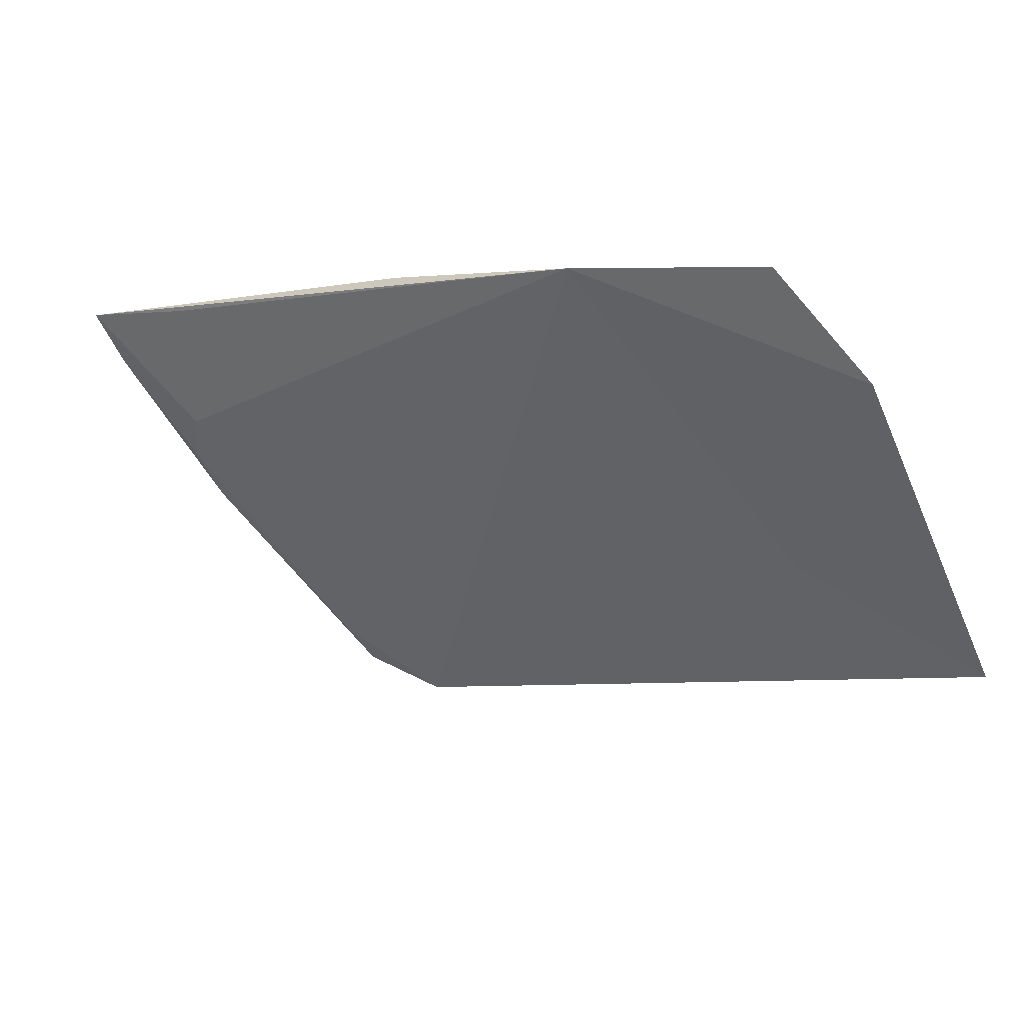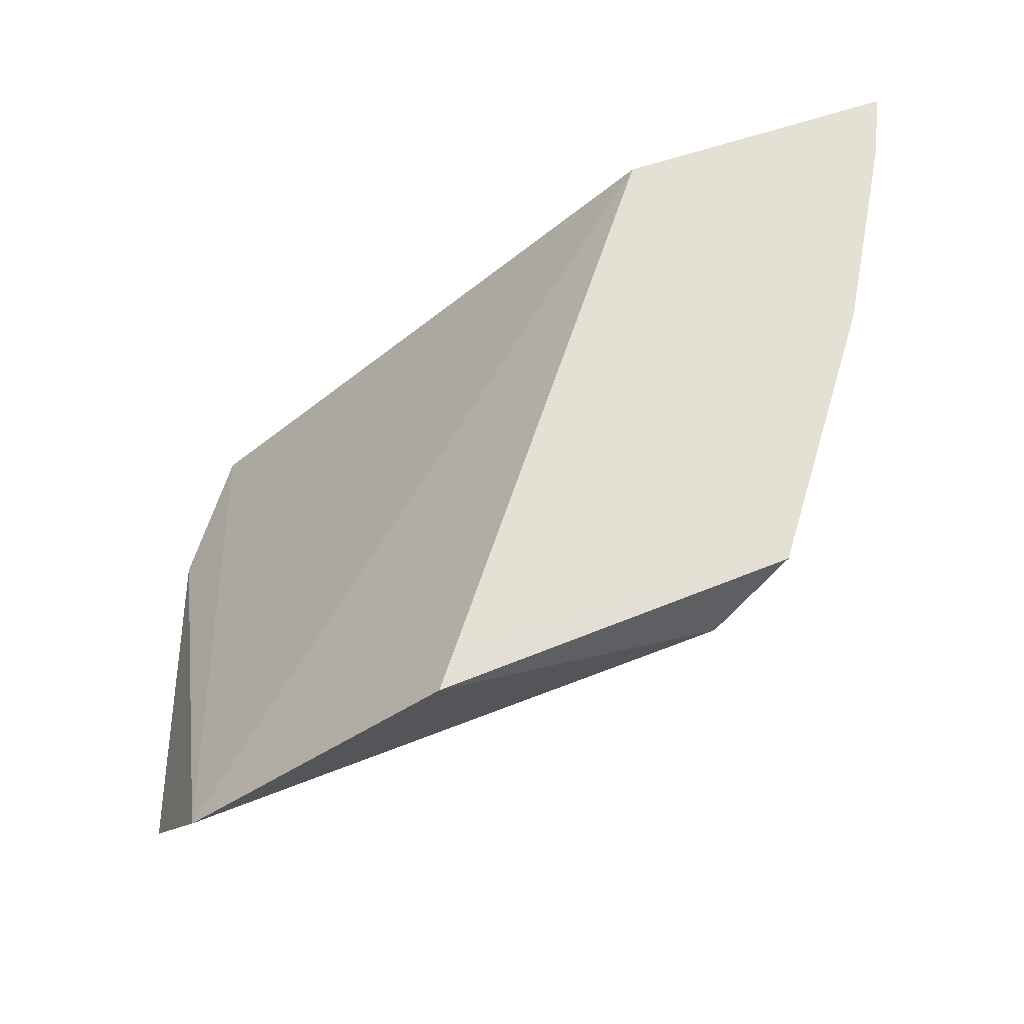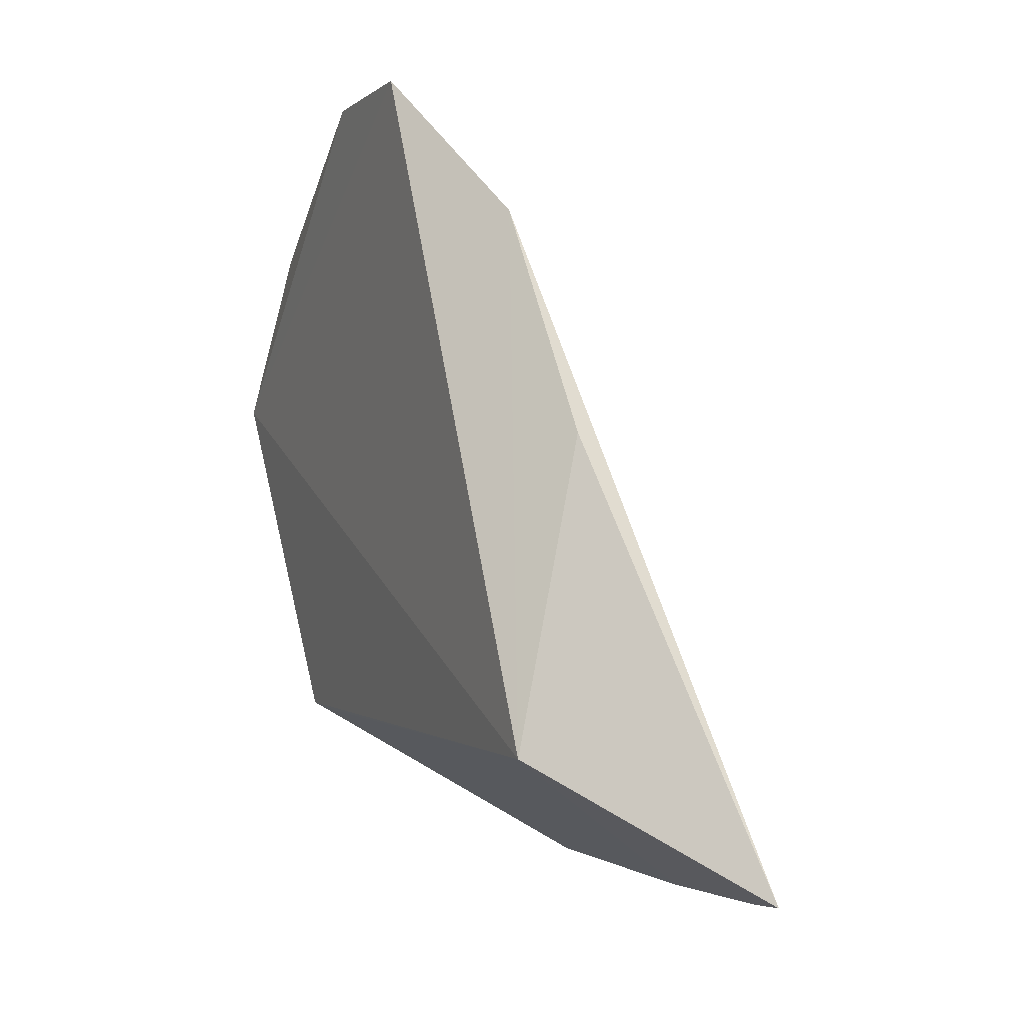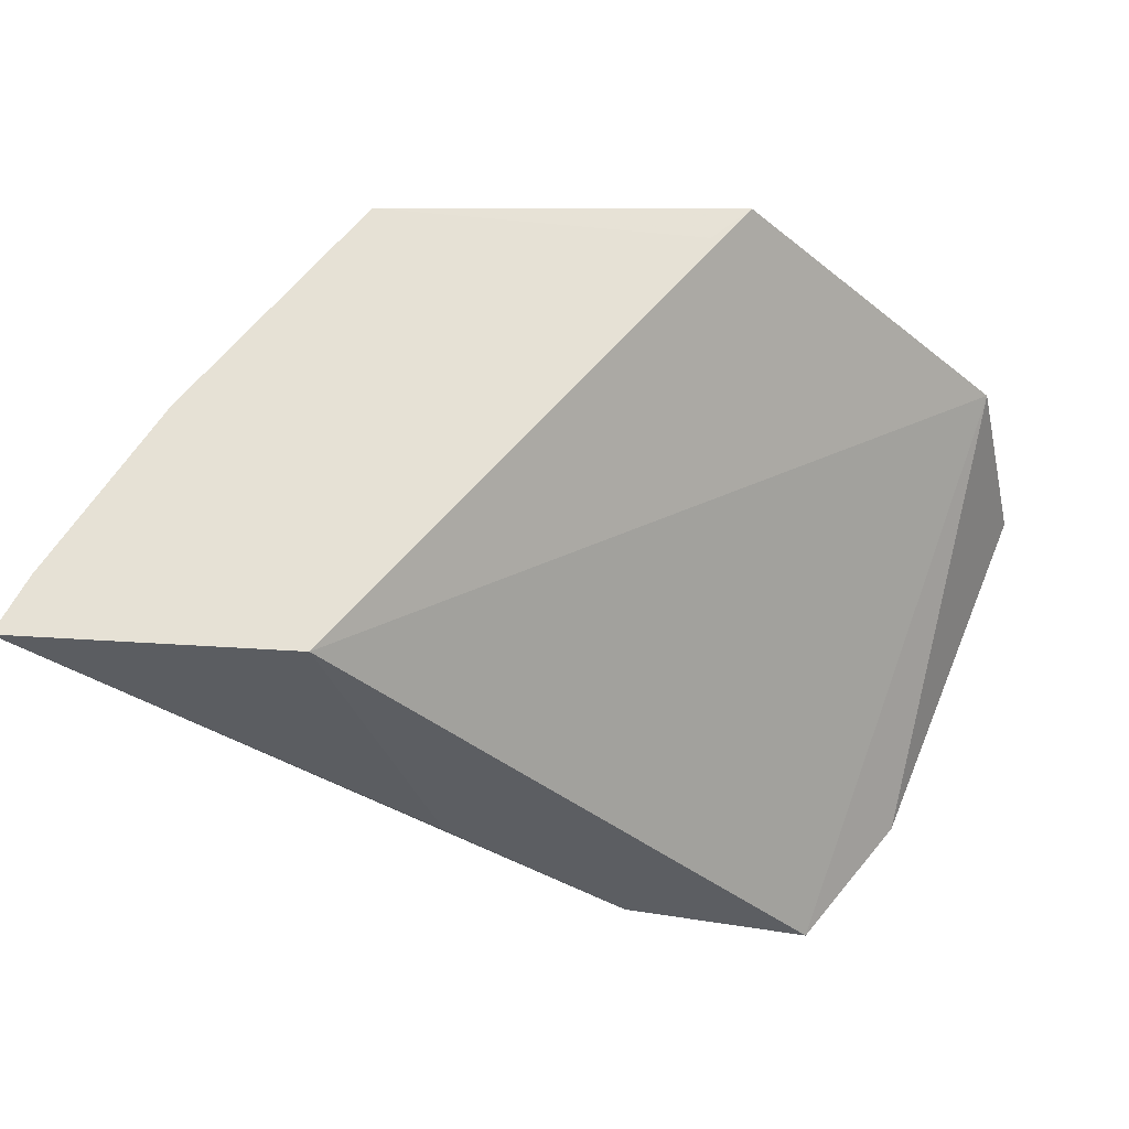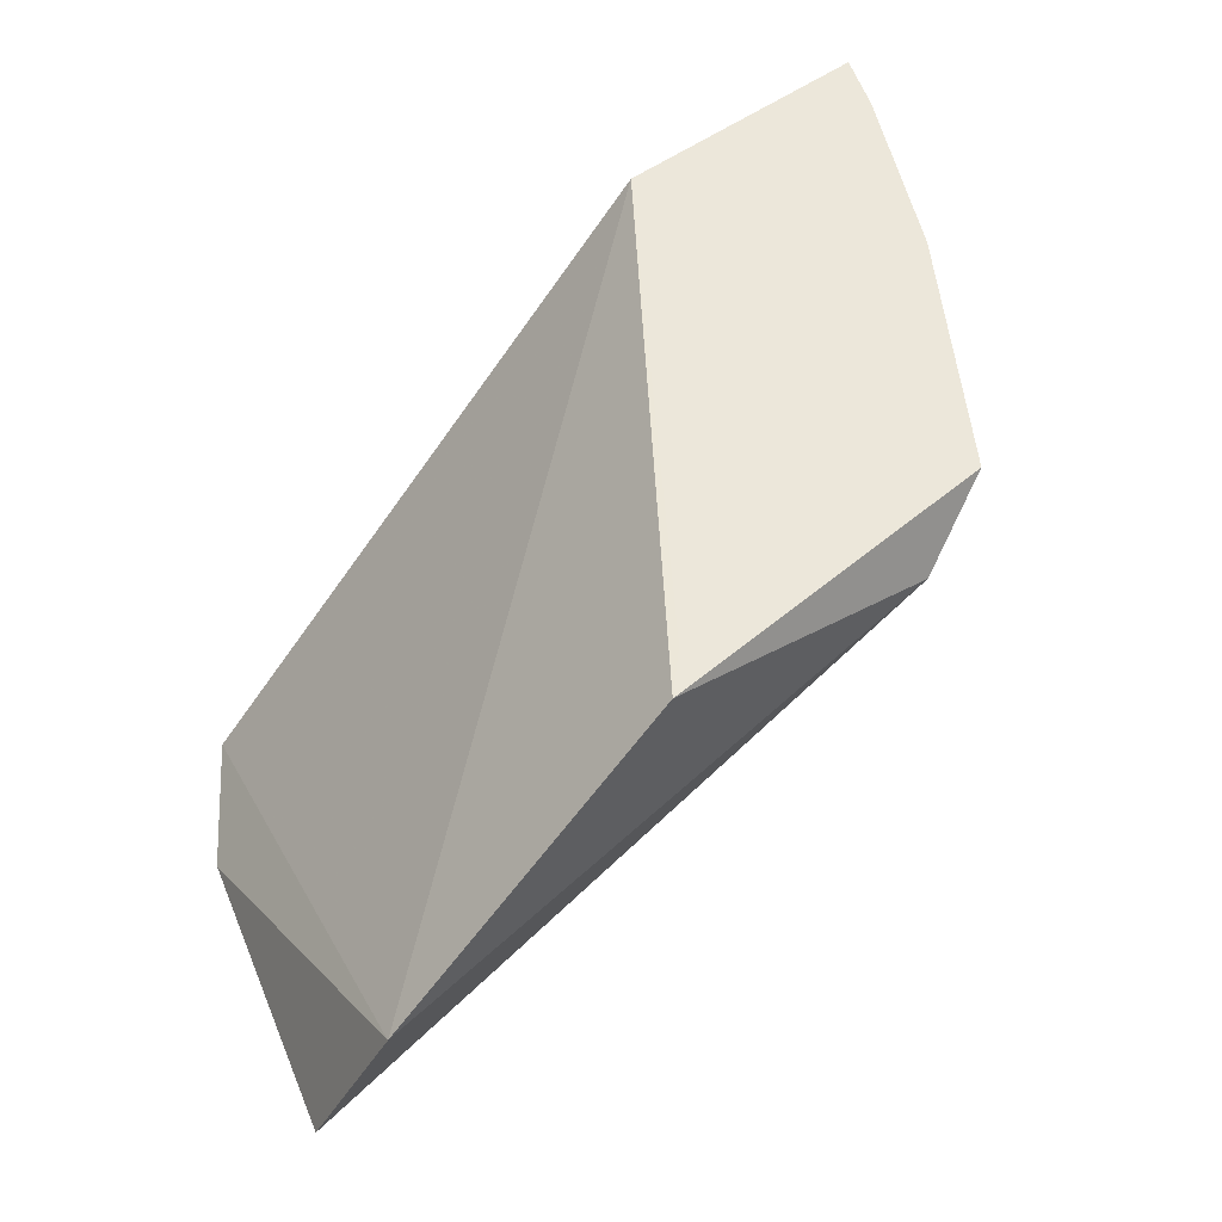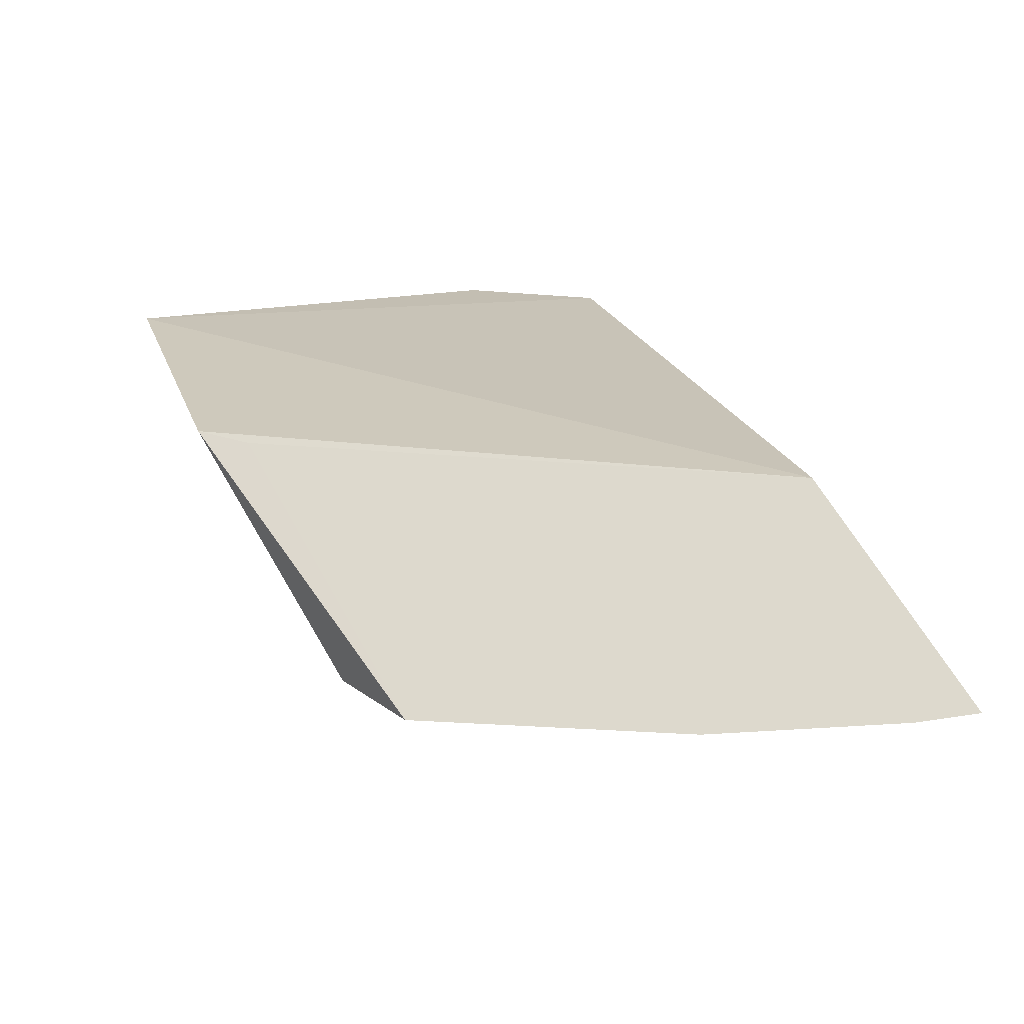
<metadata>
{"format":"obj","ext":"obj","renderer":"f3d","projection":"perspective","resolution":1024,"background":"white","views":[{"elev":-74.1,"azim":-166.3,"up":"+Z"},{"elev":64.9,"azim":-10.2,"up":"+Z"},{"elev":73.2,"azim":31.9,"up":"+Y"},{"elev":65.6,"azim":-167.9,"up":"+Z"},{"elev":49.4,"azim":-31.6,"up":"+Z"},{"elev":70.5,"azim":66.2,"up":"+Z"}]}
</metadata>
<code>
v 0.4129 -0.2632 0.1749
v 0.4796 -0.1402 0.1906
v 0.3493 -0.2715 0.1888
v 0.3902 -0.1398 0.1239
v 0.3486 -0.1412 0.08588
v 0.4165 -0.1496 0.1913
v 0.4303 -0.2546 0.1885
v 0.4581 -0.1731 0.1767
v 0.2744 -0.2597 0.08606
v 0.3567 -0.2622 0.189
v 0.4592 -0.1976 0.1896
v 0.4525 -0.1415 0.1689
v 0.3123 -0.2246 0.09403
v 0.2875 -0.2717 0.1274
v 0.4756 -0.1545 0.1904
v 0.4341 -0.2437 0.1844
v 0.3395 -0.1813 0.0952
v 0.3051 -0.1487 0.06927
v 0.4622 -0.1838 0.1856
v 0.2889 -0.1796 0.06978
f 5 4 2
f 6 2 4
f 6 4 5
f 7 3 1
f 8 1 5
f 10 7 6
f 10 6 3
f 10 3 7
f 11 6 7
f 12 8 5
f 12 5 2
f 12 2 8
f 13 9 5
f 13 1 9
f 14 9 1
f 14 1 3
f 14 3 6
f 15 2 6
f 15 6 11
f 15 8 2
f 16 11 7
f 16 7 1
f 16 1 8
f 17 13 5
f 17 5 1
f 17 1 13
f 18 14 6
f 18 6 5
f 19 15 11
f 19 8 15
f 19 16 8
f 19 11 16
f 20 18 5
f 20 5 9
f 20 9 14
f 20 14 18

</code>
